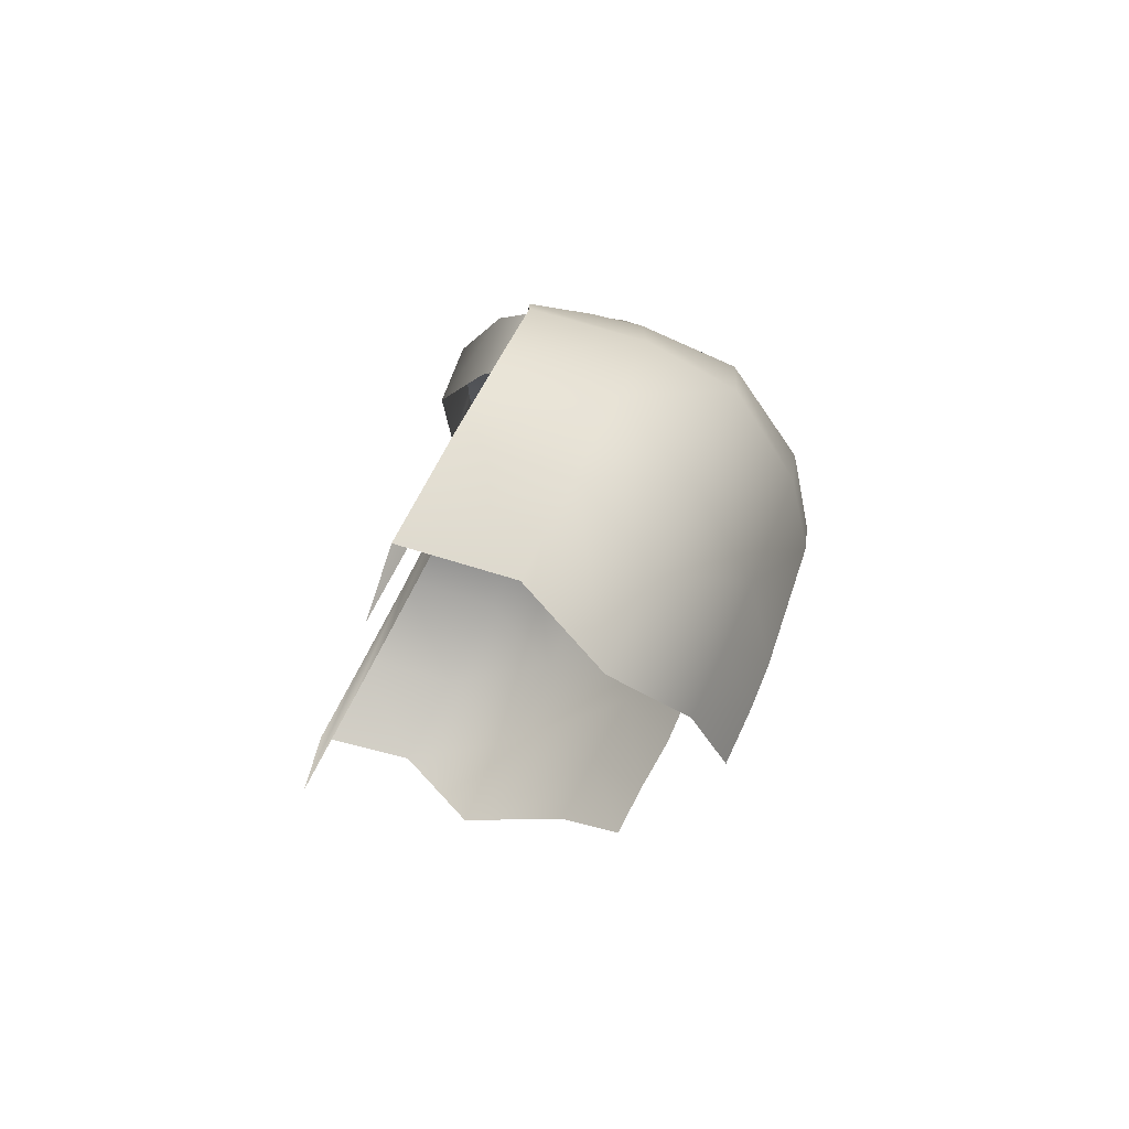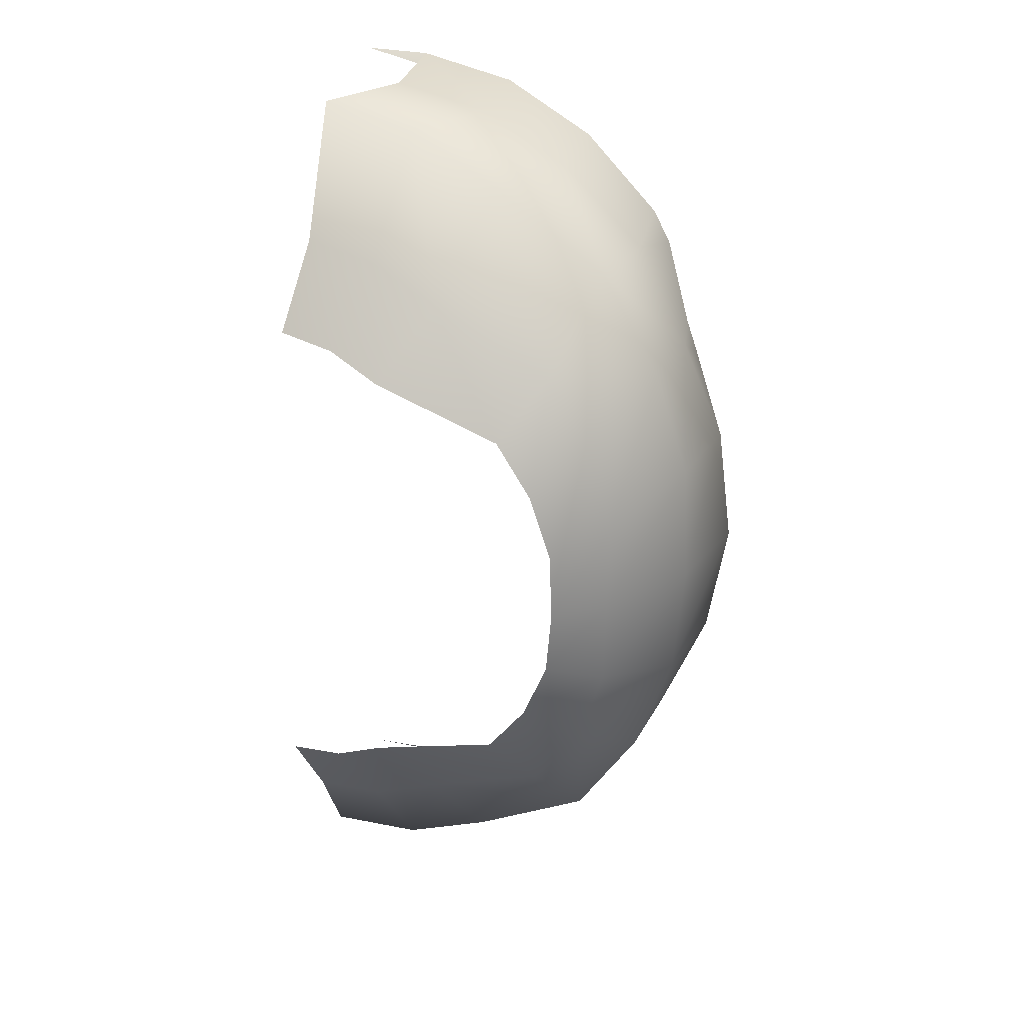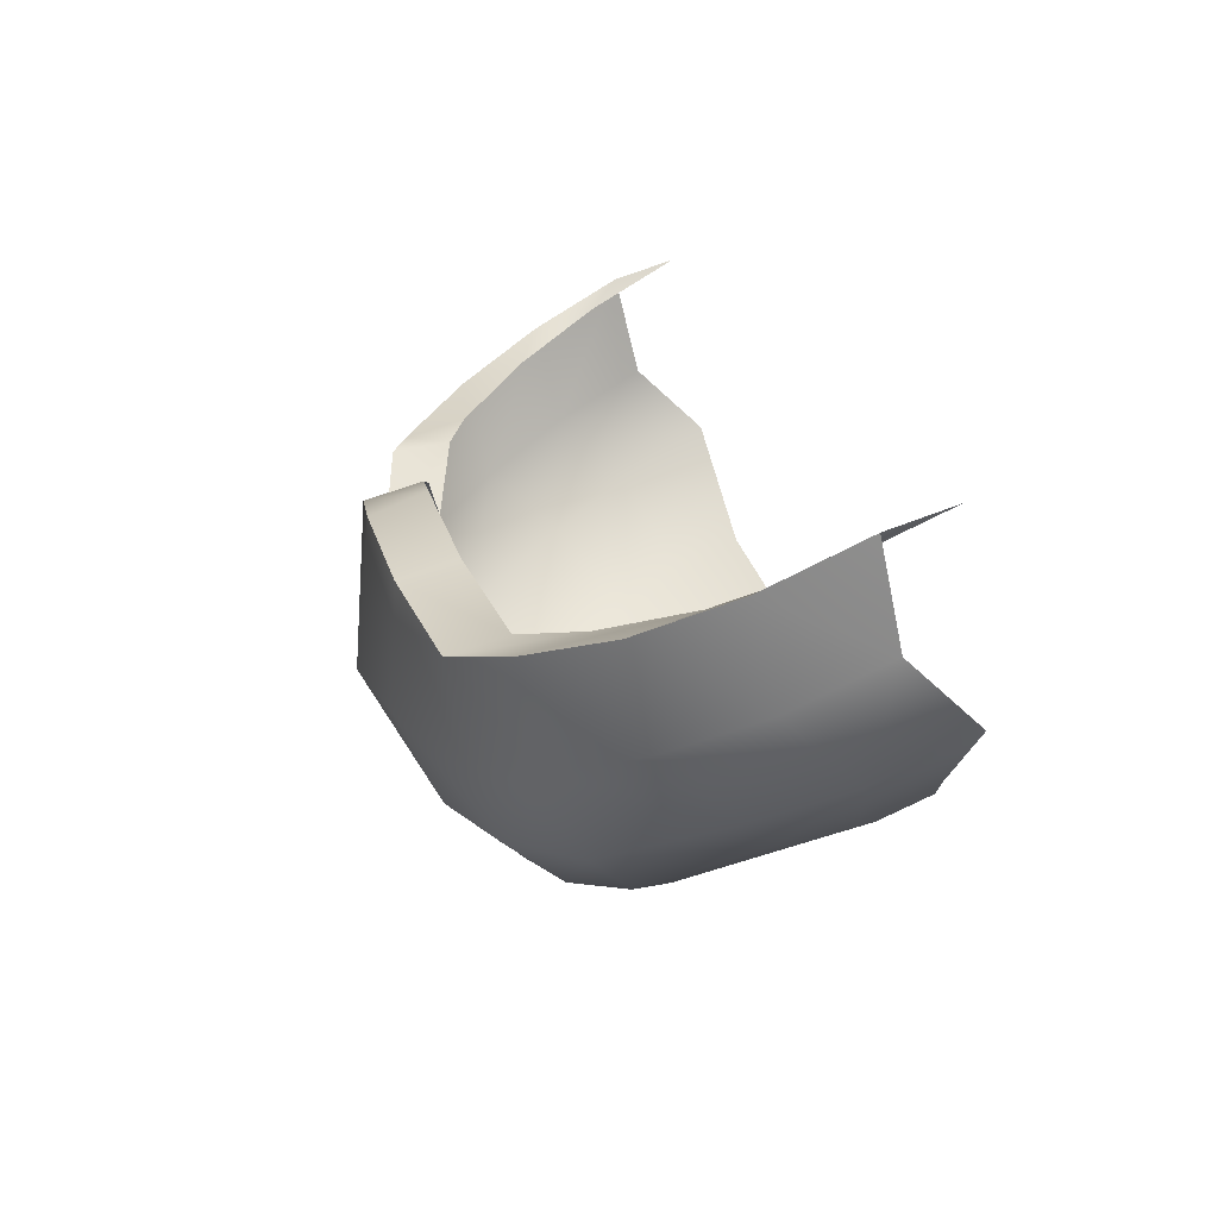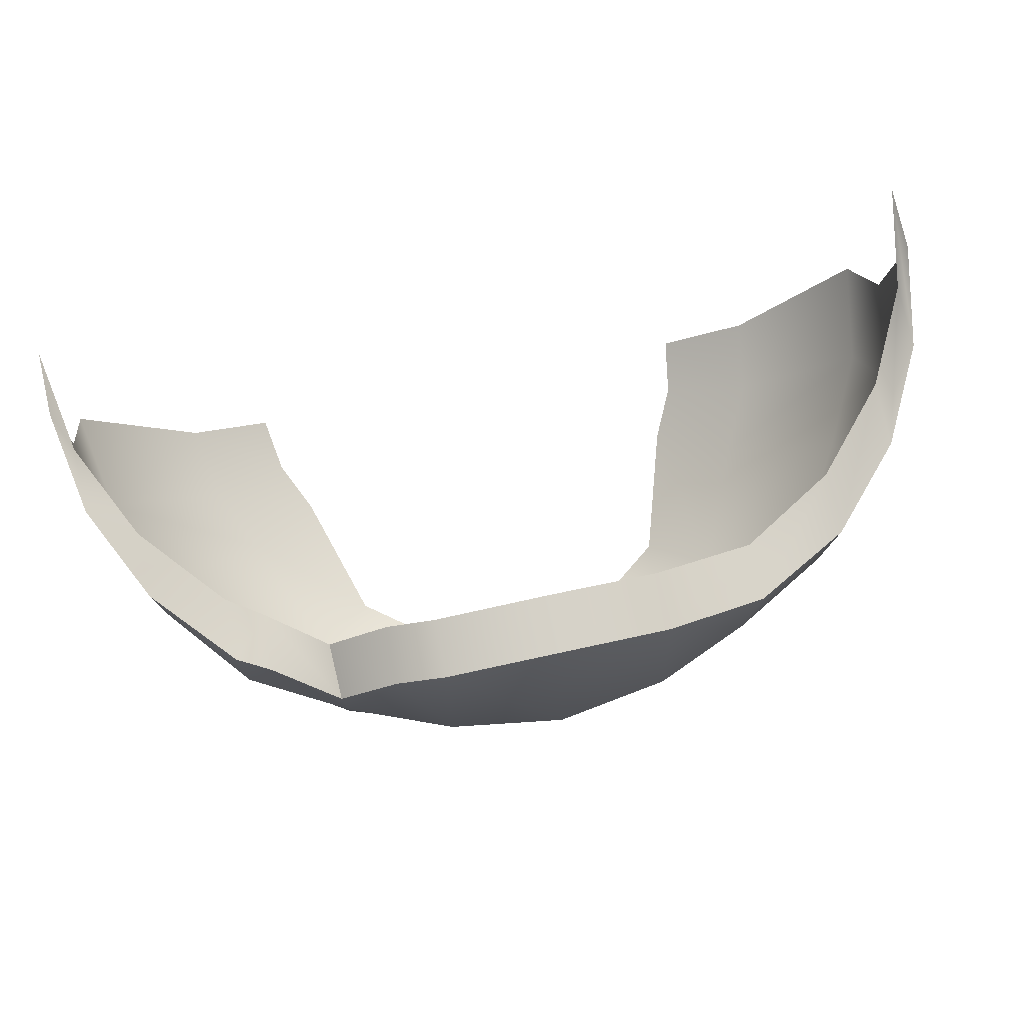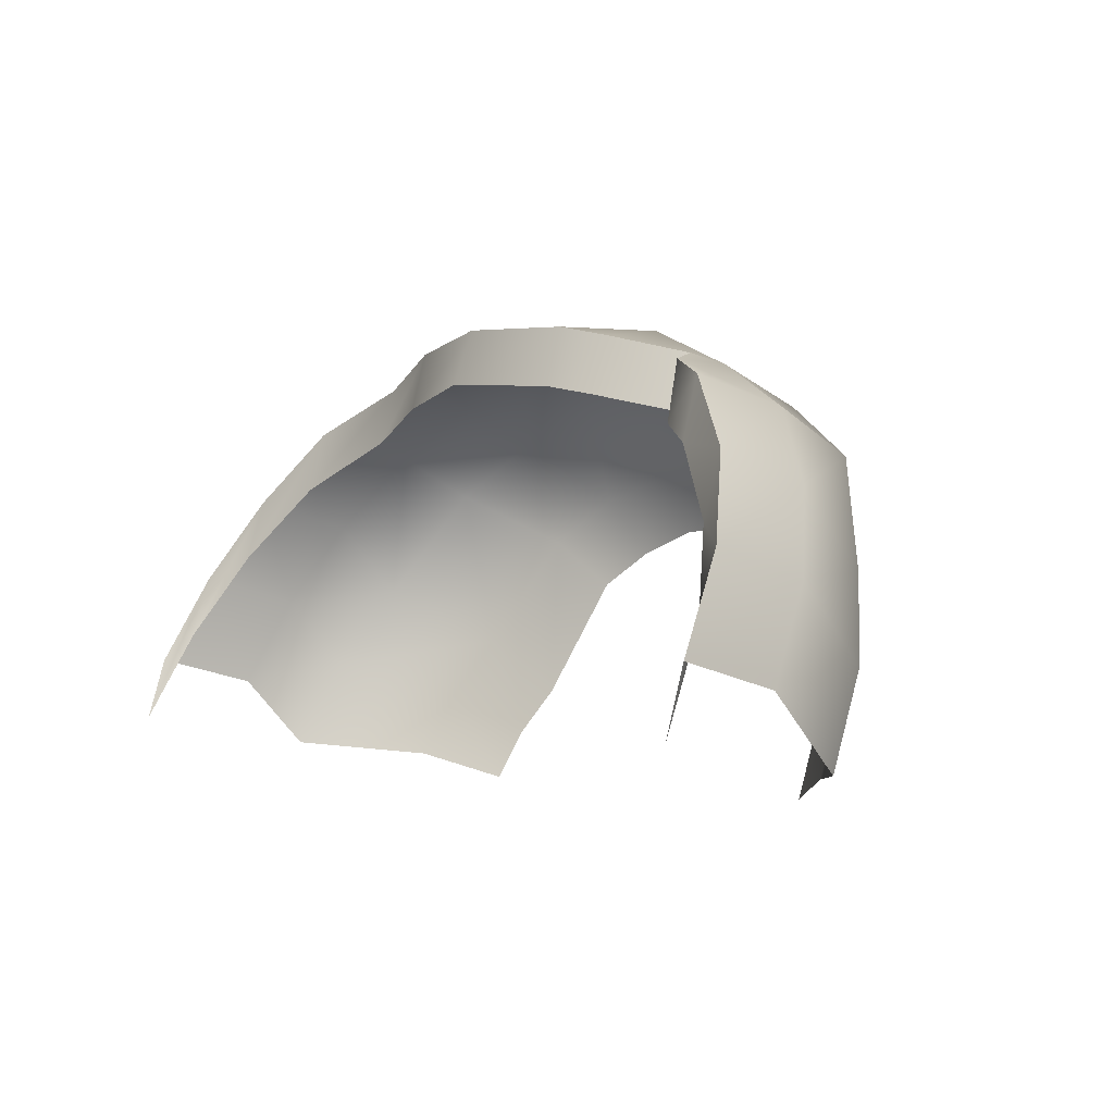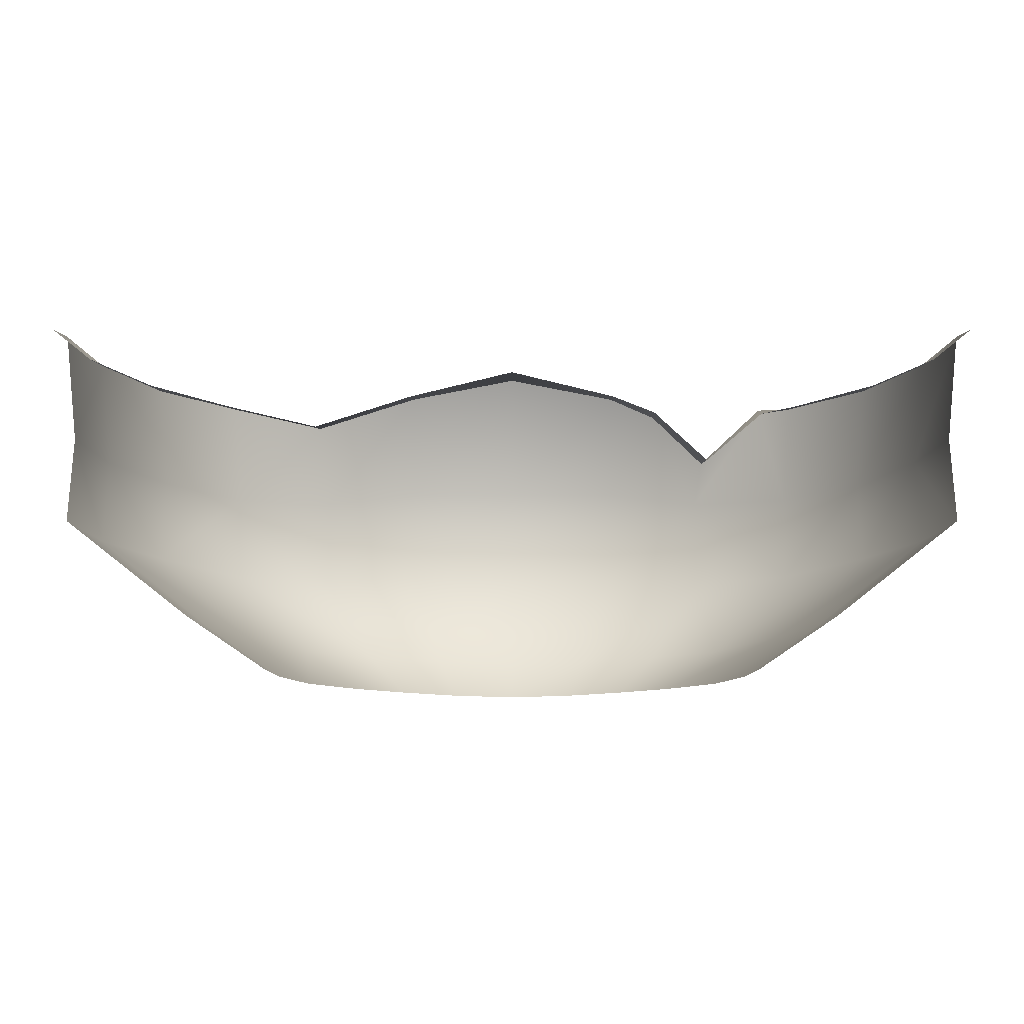
<metadata>
{"format":"obj","ext":"obj","renderer":"f3d","projection":"perspective","resolution":1024,"background":"white","views":[{"elev":-14.1,"azim":-99.6,"up":"+Z"},{"elev":-63.2,"azim":-91.3,"up":"+Y"},{"elev":19.9,"azim":77.9,"up":"+Y"},{"elev":62.1,"azim":-13.1,"up":"+Y"},{"elev":-2.7,"azim":-126.4,"up":"+Z"},{"elev":-75.4,"azim":180.0,"up":"+Z"}]}
</metadata>
<code>
o character_skeleton_archer_mask_broken_Cube.7665
v -0.1725 -0.0285 0.2402
v -0.122 -0.04501 0.274
v -0.06315 -0.05637 0.2947
v -3e-06 -0.05956 0.2983
v 0.06314 -0.05637 0.2947
v 0.122 -0.04501 0.274
v 0.1725 -0.0285 0.2402
v -0.2289 -0.002148 0.2889
v -0.1619 -0.02357 0.3327
v -0.08379 -0.03585 0.3538
v -3e-06 -0.03964 0.3534
v 0.08378 -0.03585 0.3538
v 0.1619 -0.02357 0.3327
v 0.2289 -0.002148 0.2889
v 0.4491 0.3779 0.156
v 0.4422 0.2775 0.1323
v 0.3237 0.1166 0.05058
v 0.4338 0.3313 0.247
v 0.4271 0.2316 0.2219
v 0.3127 0.08317 0.1163
v 0.3889 0.2877 0.3318
v 0.383 0.1887 0.3055
v 0.2803 0.05202 0.1775
v 0.3176 0.2523 0.4032
v 0.3127 0.1499 0.3822
v 0.2245 0.2205 0.4447
v 0.2149 0.1316 0.4323
v 0.1162 0.2506 0.4691
v 0.1144 0.1326 0.4759
v -3e-06 0.2716 0.4779
v -3e-06 0.1281 0.4924
v -0.1162 0.2506 0.4691
v -0.1145 0.1326 0.4759
v -0.2149 0.1316 0.4323
v -0.3176 0.2523 0.4032
v -0.3127 0.1499 0.3822
v -0.3889 0.2877 0.3318
v -0.383 0.1887 0.3055
v -0.2803 0.05202 0.1775
v -0.4338 0.3313 0.247
v -0.4271 0.2316 0.2219
v -0.3127 0.08317 0.1163
v -0.4491 0.3779 0.156
v -0.4422 0.2775 0.1323
v -0.3237 0.1166 0.05058
v 0.244 0.06857 0.02623
v 0.2357 0.04343 0.07575
v 0.2113 0.01961 0.1217
v -0.2113 0.01961 0.1217
v -0.2357 0.04343 0.07575
v -0.244 0.06857 0.02623
v 0.4491 0.3961 0.09358
v 0.4338 0.3498 0.1847
v 0.3889 0.3063 0.2696
v 0.3176 0.2686 0.3423
v 0.2245 0.2355 0.3879
v 0.1162 0.266 0.4118
v -3e-06 0.2921 0.423
v -0.1162 0.266 0.4118
v -0.3176 0.2686 0.3423
v -0.3889 0.3063 0.2696
v -0.4338 0.3498 0.1847
v -0.4491 0.3961 0.09358
v 0.4391 0.2107 0.06174
v 0.4241 0.1653 0.1508
v -0.4241 0.1653 0.1508
v -0.4391 0.2107 0.06174
v -0.3803 0.1228 0.2338
v 0.3803 0.1228 0.2338
v -0.3105 0.06954 0.3422
v -0.216 0.04678 0.3977
v 0.216 0.04678 0.3977
v 0.3105 0.06954 0.3422
v -0.1136 0.04028 0.4317
v -3e-06 0.03553 0.4389
v 0.1136 0.04028 0.4317
v -0.1655 0.2313 0.4565
v -0.2849 0.2476 0.4204
v -0.2222 0.18 0.4383
v -0.2812 0.2557 0.3629
v -0.1635 0.2493 0.4008
v -0.2233 0.1974 0.383
f 66 67 45 42
f 1 8 39 49
f 68 38 41 66
f 3 10 9 2
f 69 65 19 22
f 2 9 8 1
f 6 13 12 5
f 5 12 11 4
f 4 11 10 3
f 48 23 14 7
f 7 14 13 6
f 46 17 20 47
f 64 65 20 17
f 73 72 13 14
f 16 15 18 19
f 47 20 23 48
f 76 12 13 72
f 19 18 21 22
f 22 21 24 25
f 25 24 26 27
f 69 22 25 73
f 27 26 28 29
f 29 28 30 31
f 76 29 31 75
f 31 30 32 33
f 77 32 59 81
f 35 78 80 60
f 71 9 10 74
f 36 35 37 38
f 49 39 42 50
f 38 37 40 41
f 50 42 45 51
f 41 40 43 44
f 70 36 38 68
f 70 71 34 36
f 75 31 33 74
f 18 15 52 53
f 28 26 56 57
f 43 40 62 63
f 24 21 54 55
f 33 32 77
f 21 18 53 54
f 37 35 60 61
f 32 30 58 59
f 40 37 61 62
f 30 28 57 58
f 26 24 55 56
f 11 75 74 10
f 8 9 71 70
f 8 70 68 39
f 34 71 74 33
f 12 76 75 11
f 23 69 73 14
f 29 76 72 27
f 25 27 72 73
f 16 19 65 64
f 23 20 65 69
f 39 68 66 42
f 41 44 67 66
f 77 81 82 79
f 79 82 80 78
f 36 78 35
f 34 33 77 79
f 34 79 78 36

</code>
